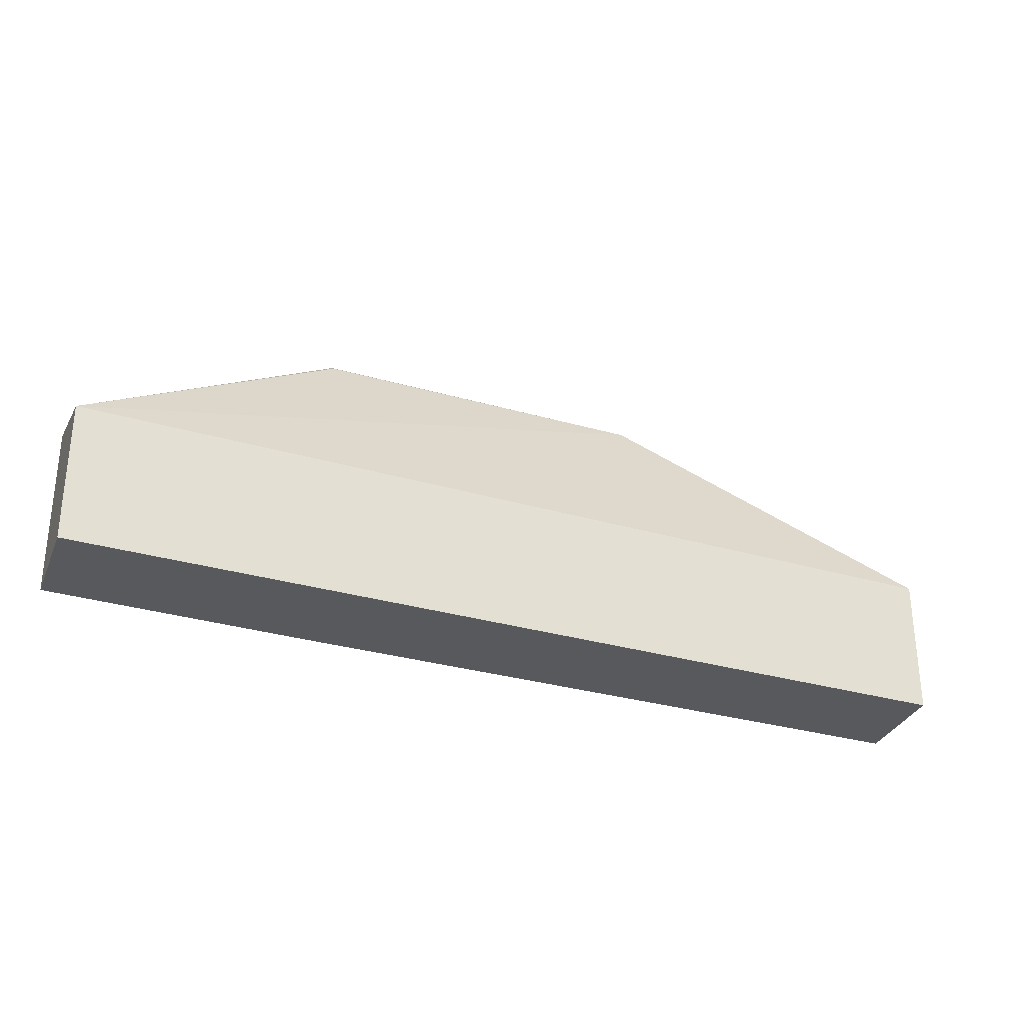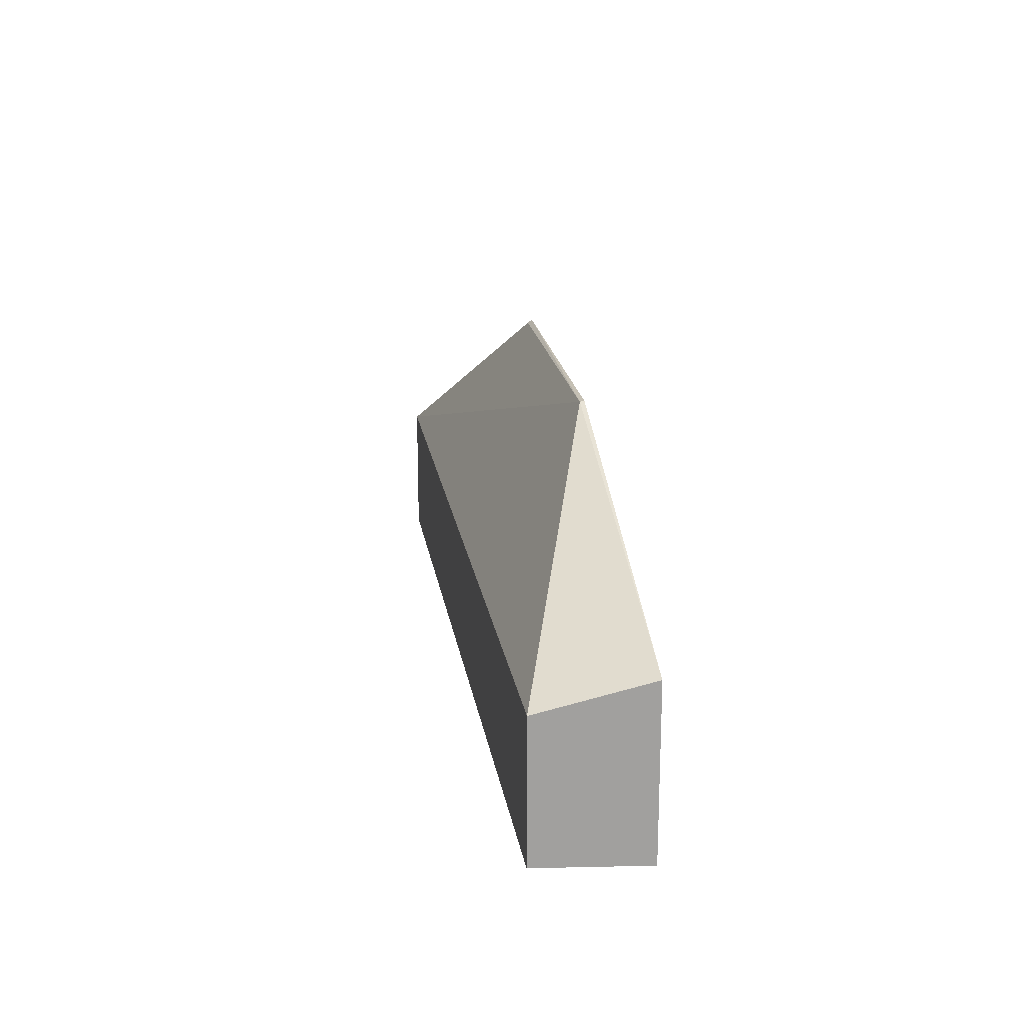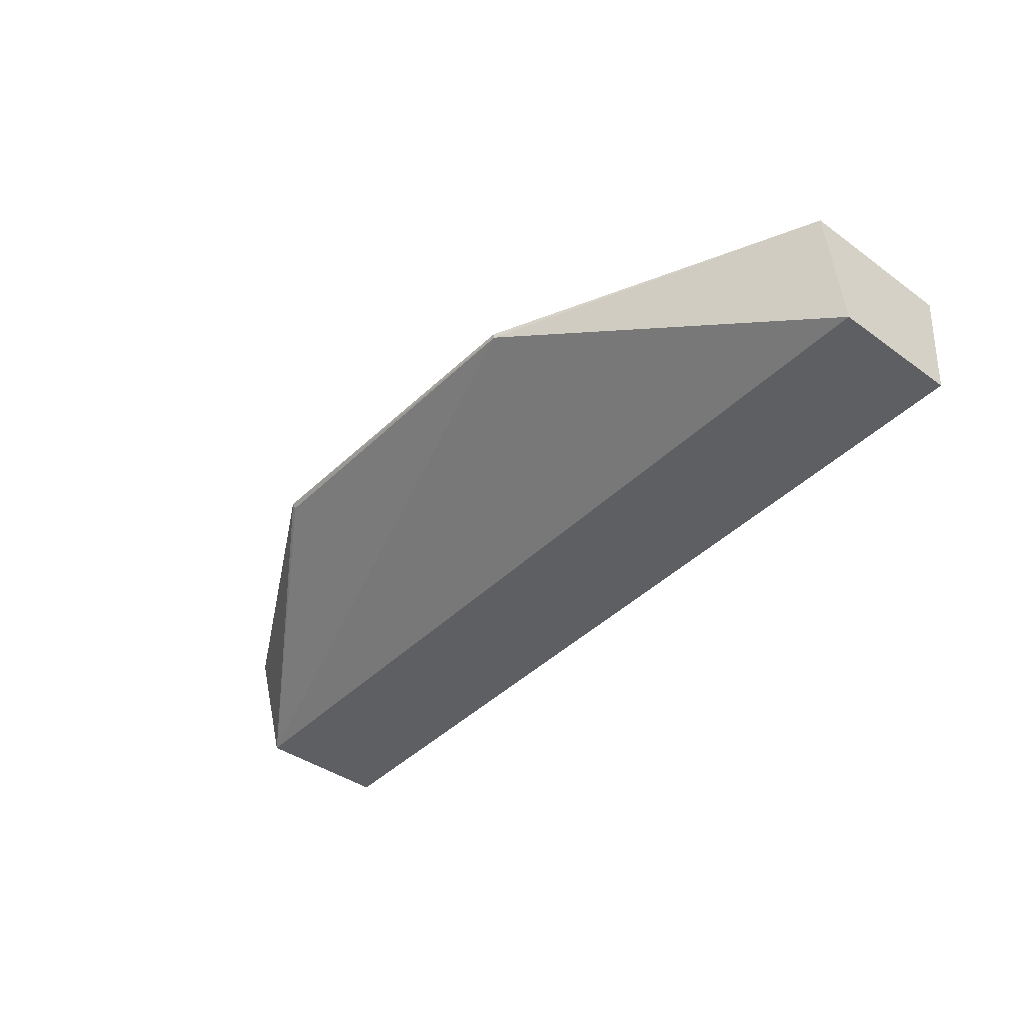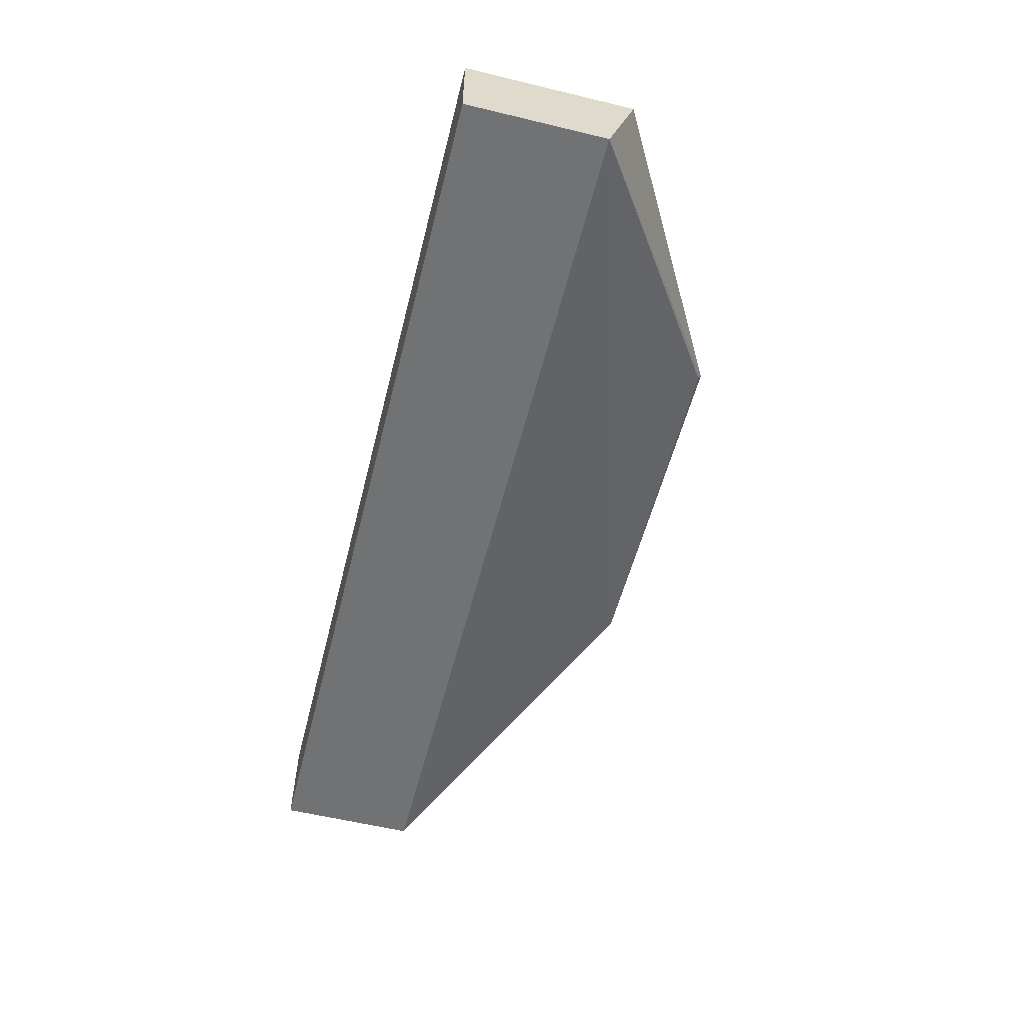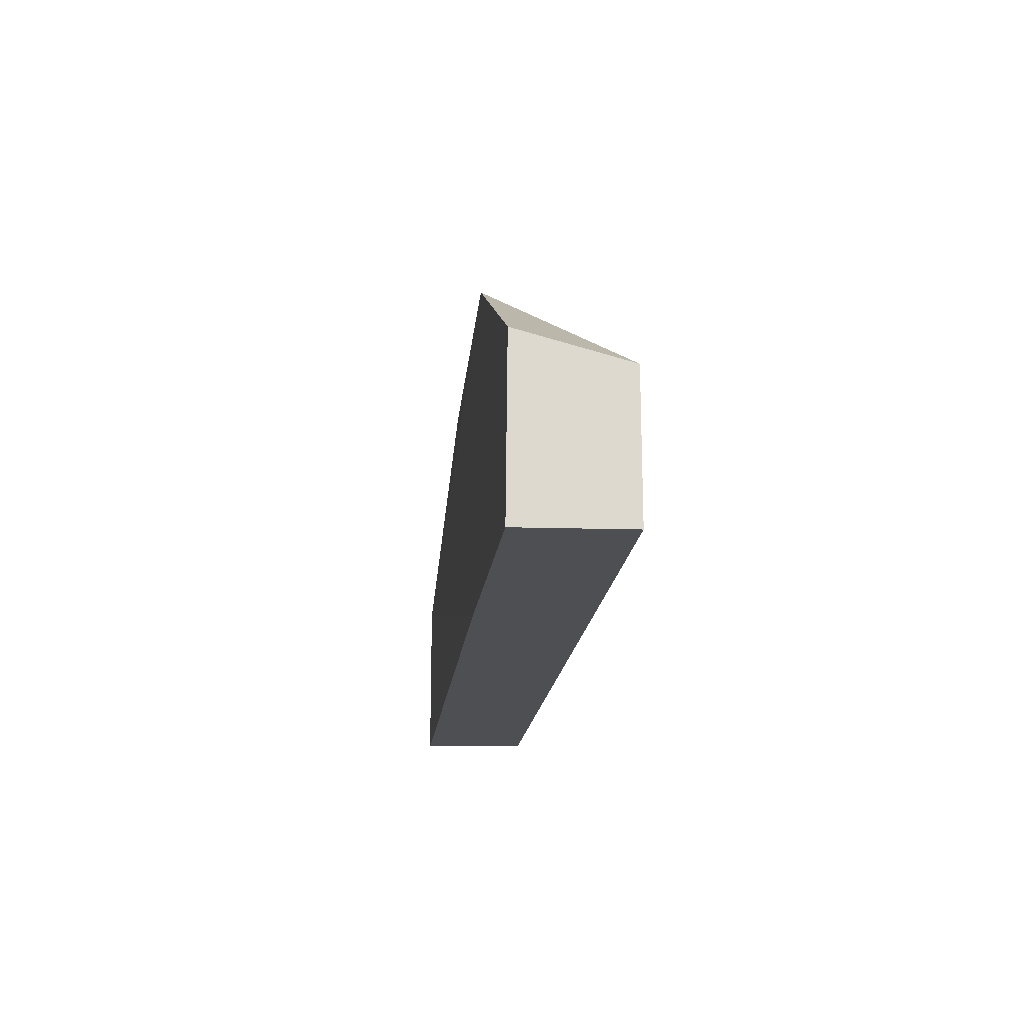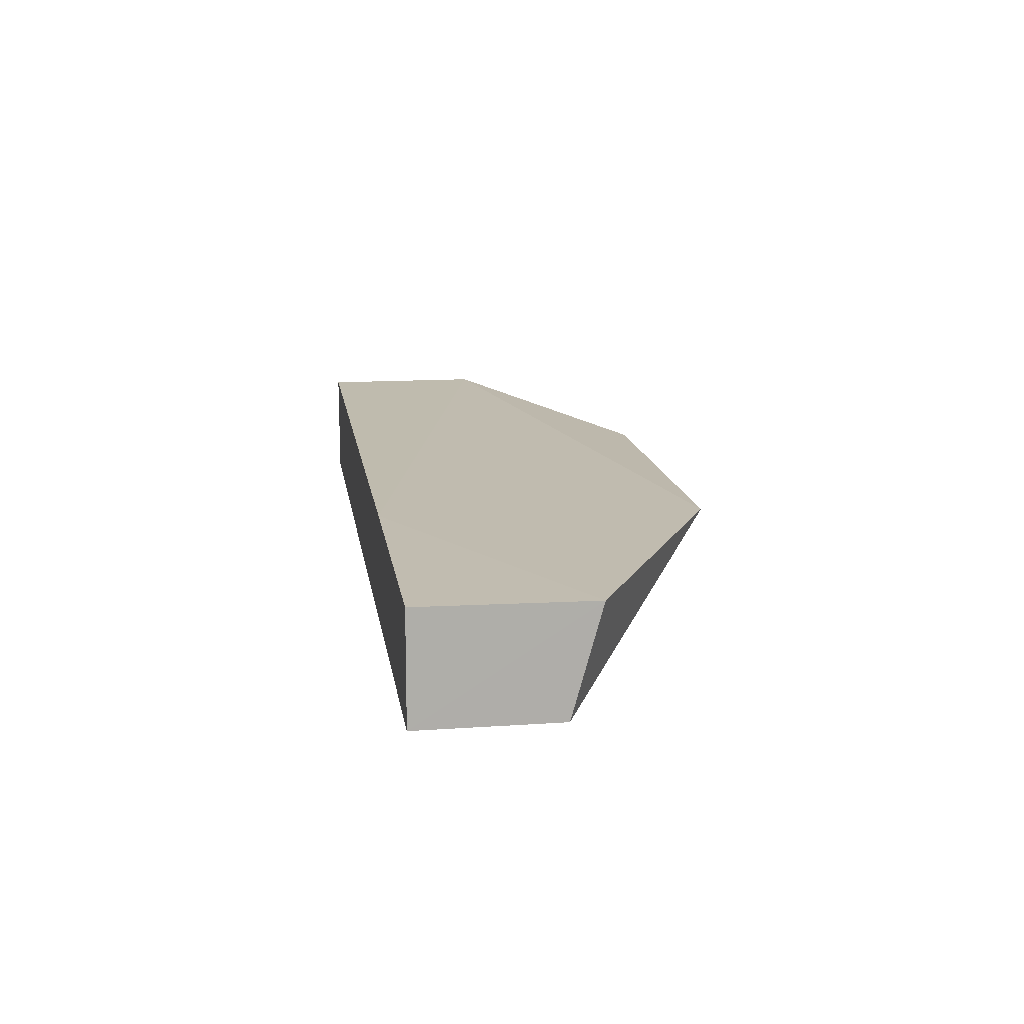
<metadata>
{"format":"obj","ext":"obj","renderer":"f3d","projection":"perspective","resolution":1024,"background":"white","views":[{"elev":-30.0,"azim":159.0,"up":"+Y"},{"elev":18.5,"azim":-95.9,"up":"+Y"},{"elev":-40.3,"azim":-131.5,"up":"+Z"},{"elev":-58.0,"azim":76.0,"up":"+Z"},{"elev":-17.9,"azim":86.5,"up":"+Y"},{"elev":13.4,"azim":81.1,"up":"+Z"}]}
</metadata>
<code>
v 10.94 -5.93 20.72
v 10.94 -8.323 20.74
v 10.95 -8.325 19.21
v -2.003 -6.353 19.78
v -2.103 -5.93 21.32
v -2.103 -8.323 21.32
v 10.95 -6.353 19.21
v 7.14 -8.323 20.94
v 7.122 -3.752 20.86
v -2.003 -8.325 19.78
v 2.284 -3.801 20.95
v 2.286 -3.792 21.02
v 7.119 -3.8 20.8
f 1 2 3
f 7 1 3
f 8 2 1
f 8 5 6
f 8 3 2
f 9 1 7
f 9 8 1
f 9 5 8
f 10 8 6
f 10 3 8
f 10 7 3
f 10 4 7
f 10 6 5
f 10 5 4
f 11 4 5
f 11 7 4
f 12 11 5
f 12 5 9
f 12 9 11
f 13 11 9
f 13 9 7
f 13 7 11

</code>
